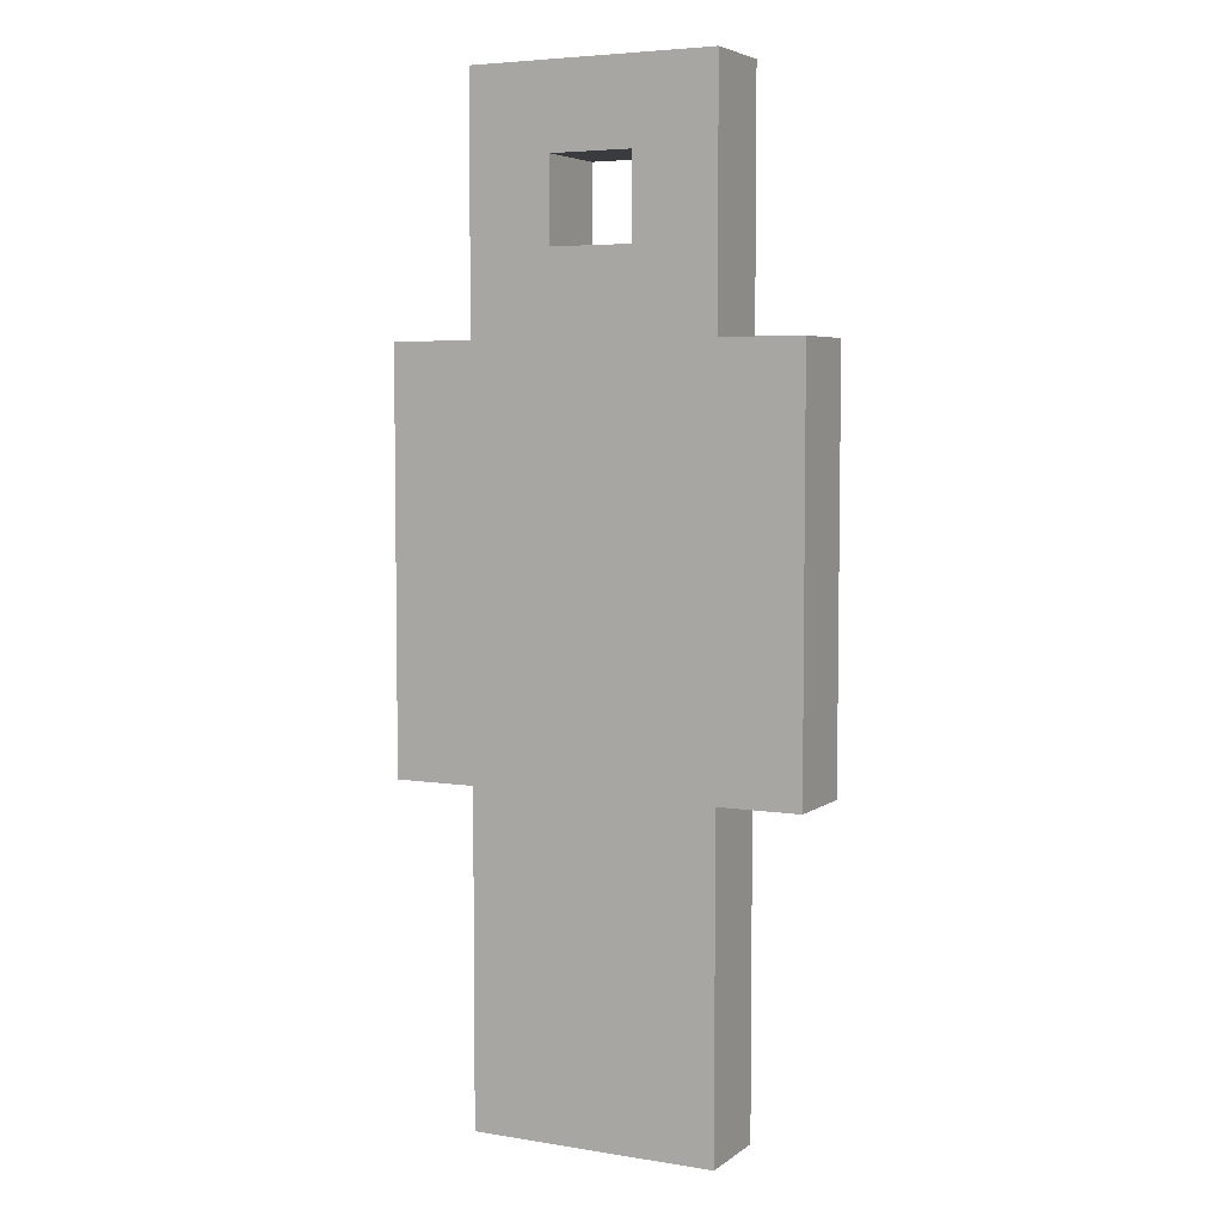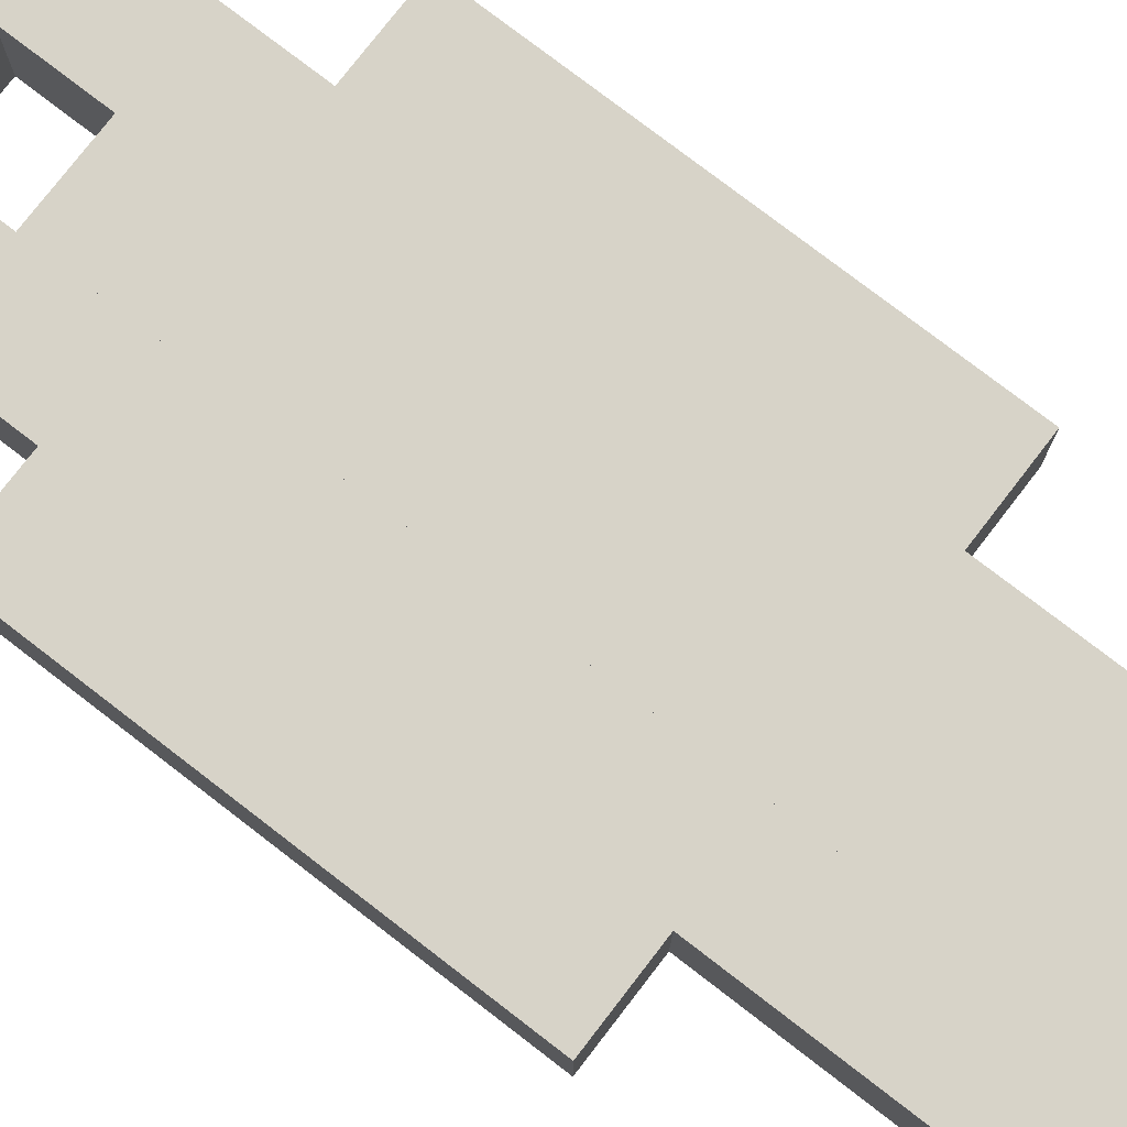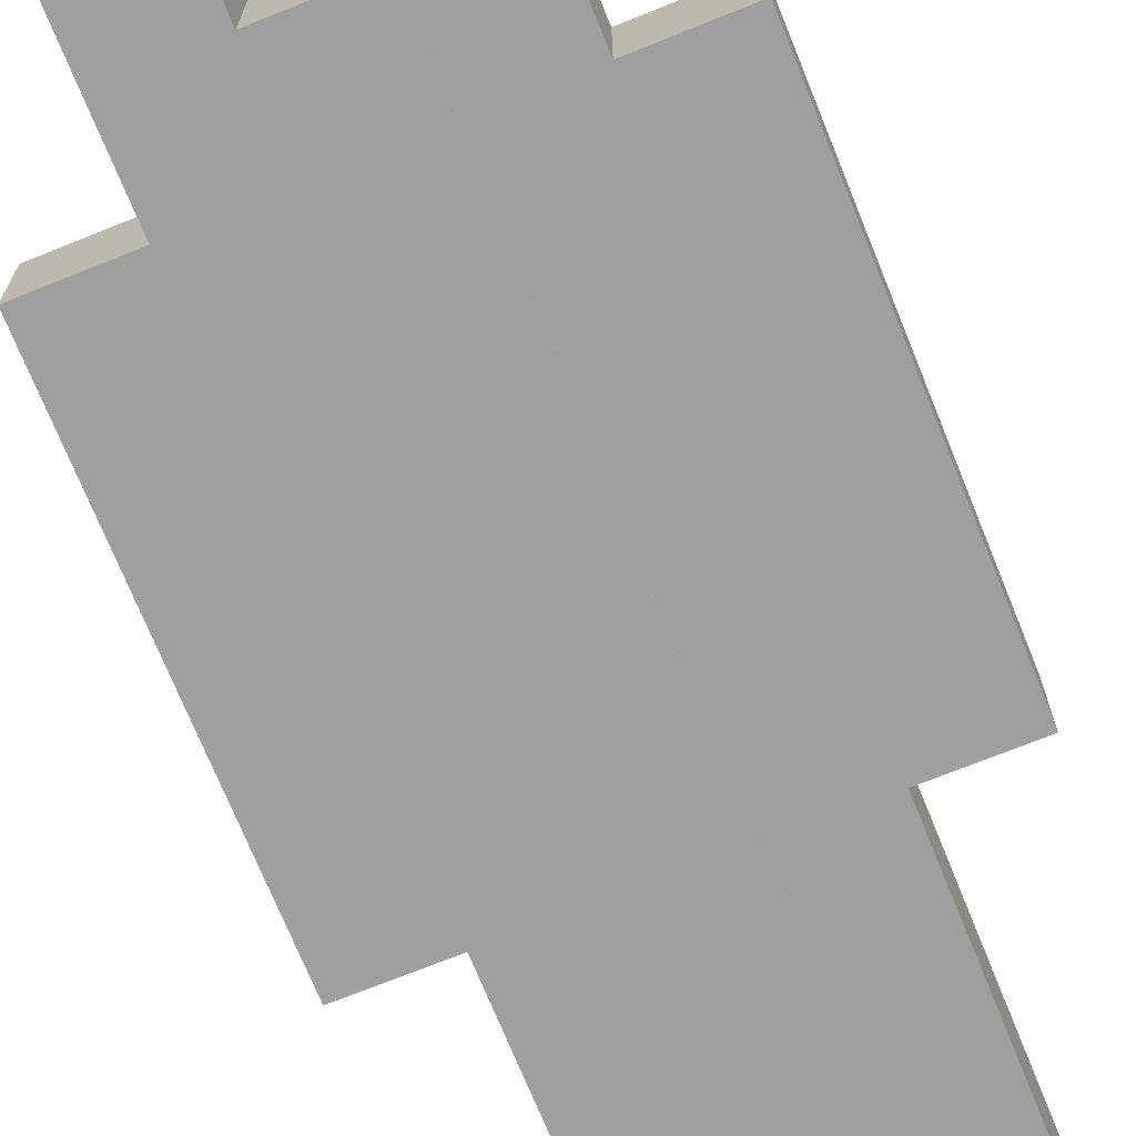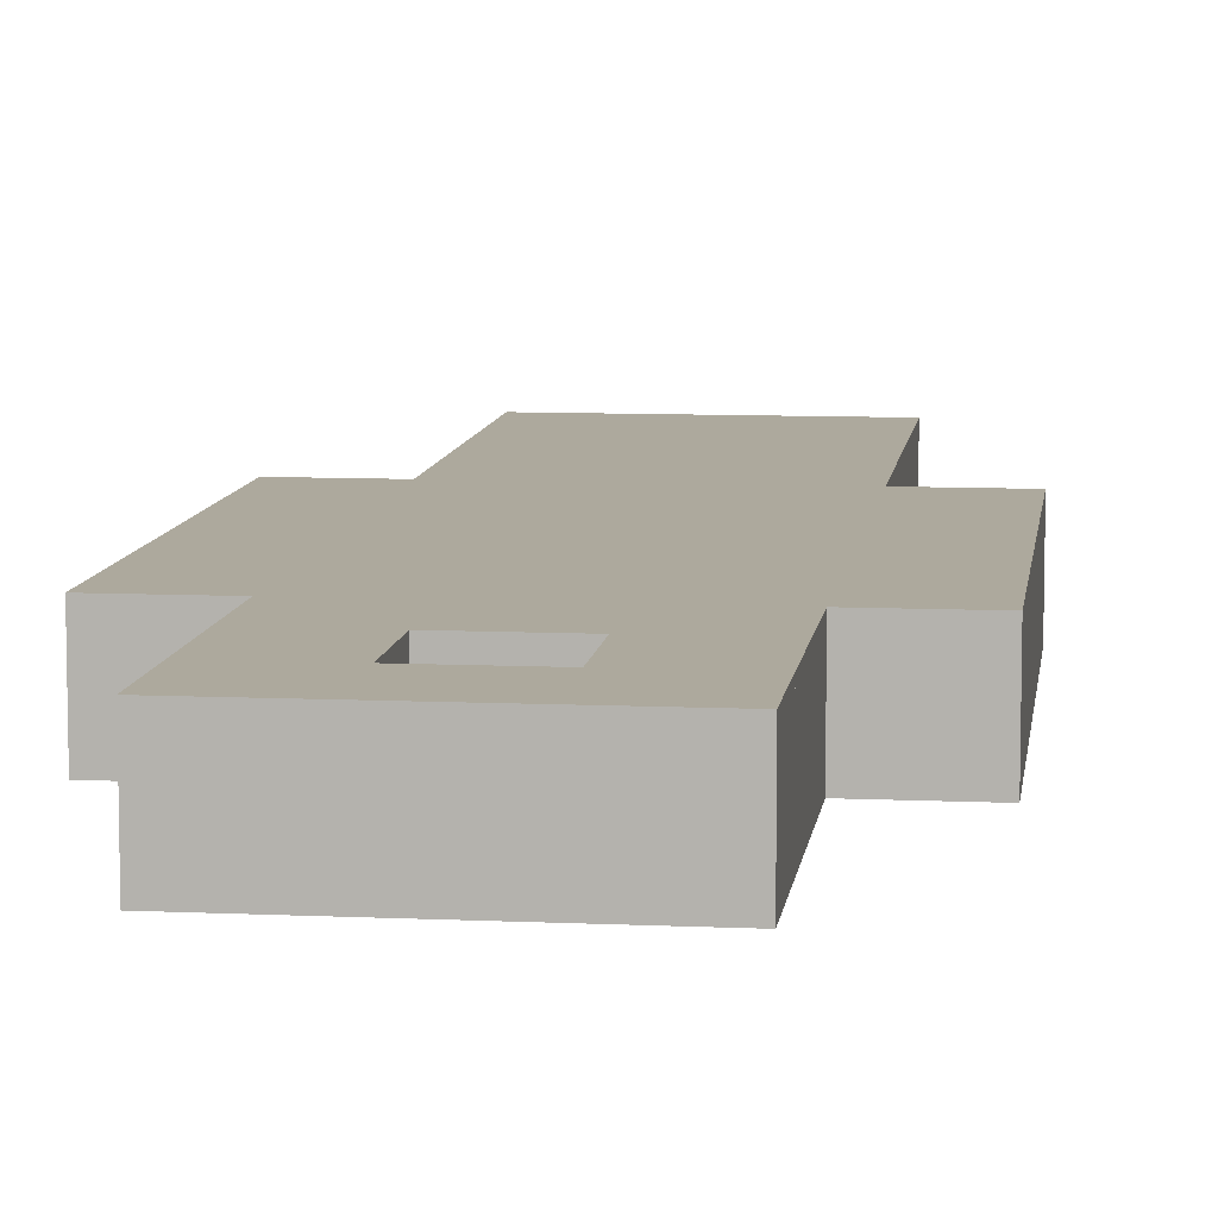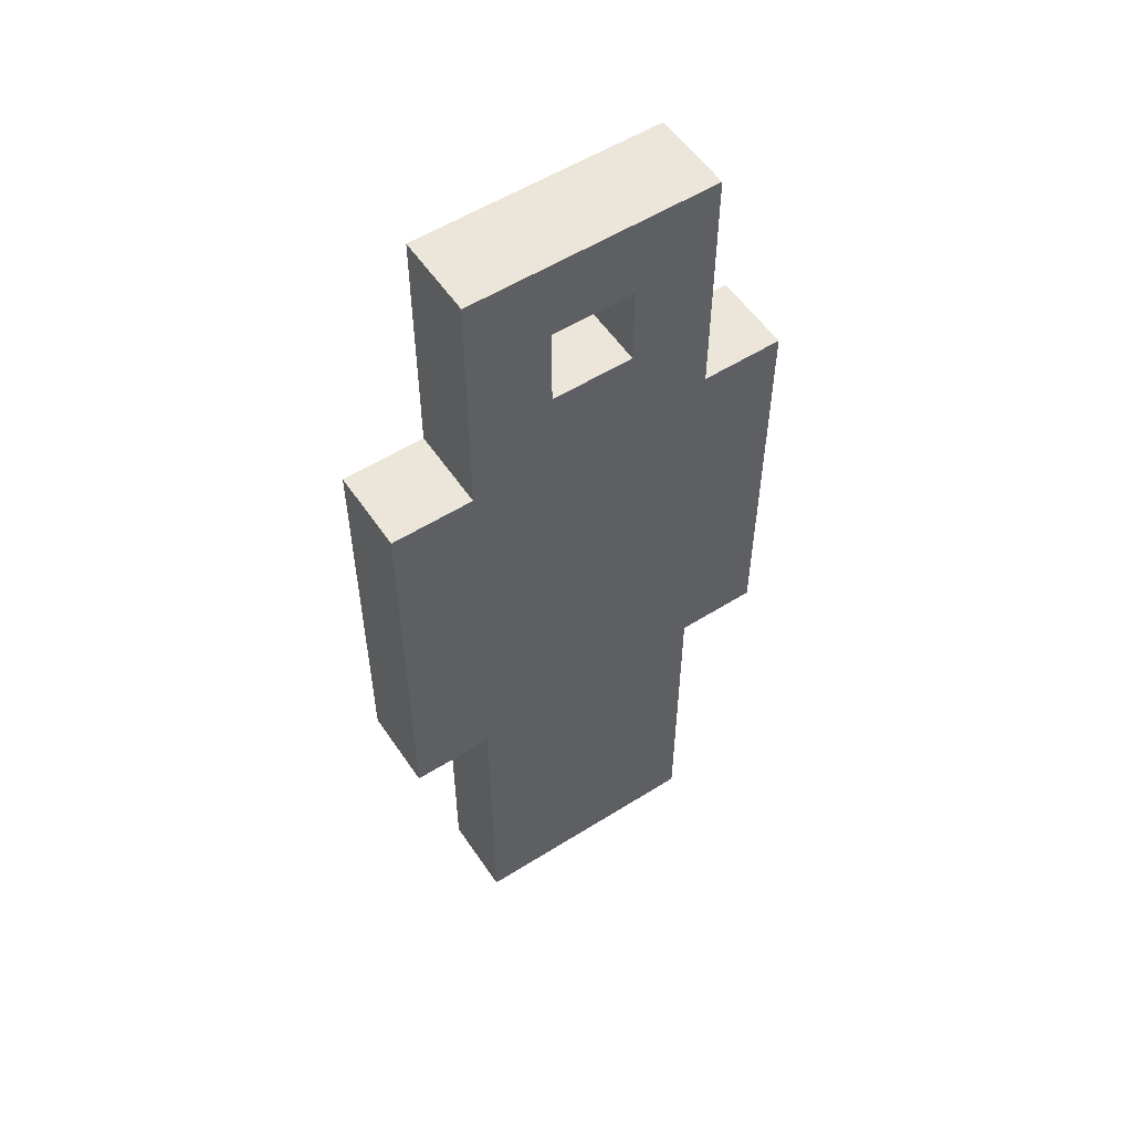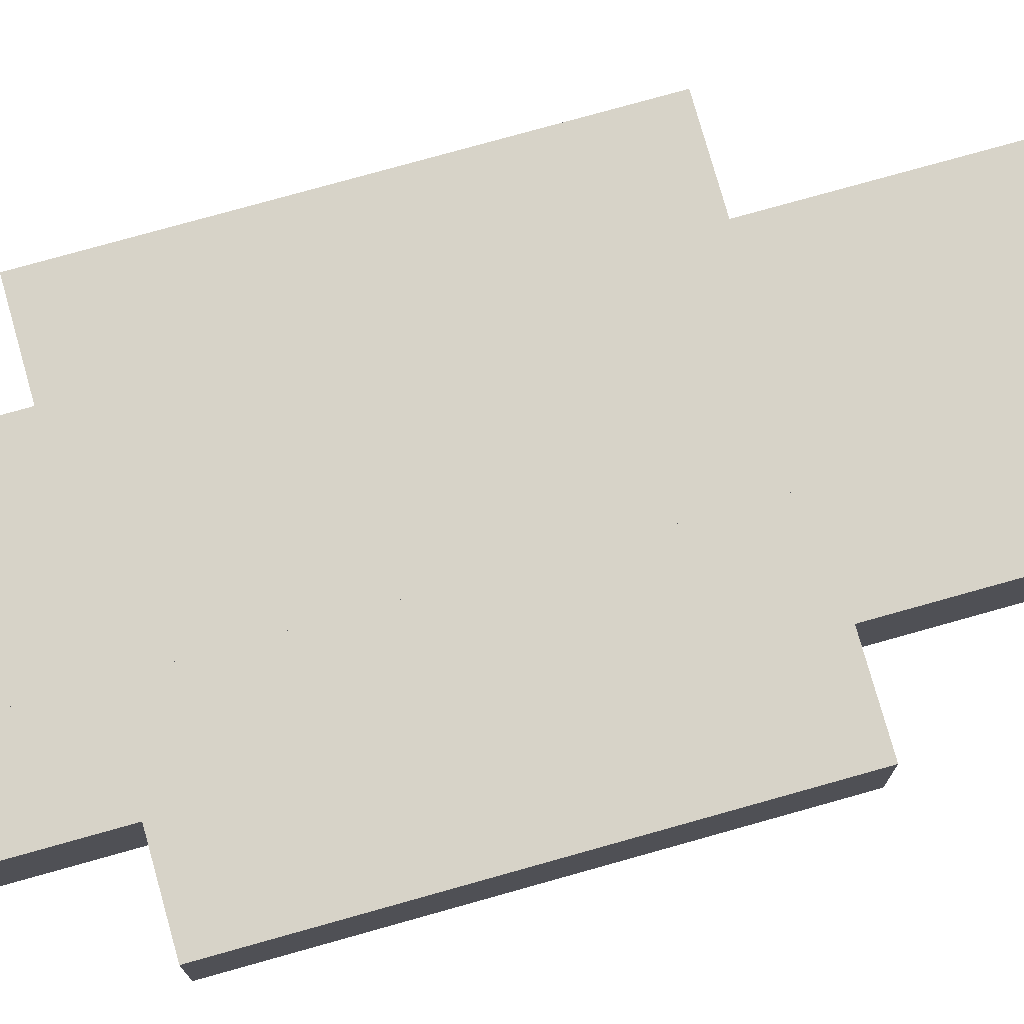
<metadata>
{"format":"obj","ext":"obj","renderer":"f3d","projection":"perspective","resolution":1024,"background":"white","views":[{"elev":5.2,"azim":26.8,"up":"+Z"},{"elev":77.2,"azim":127.6,"up":"+Y"},{"elev":-71.3,"azim":22.0,"up":"+Y"},{"elev":8.8,"azim":7.1,"up":"+Y"},{"elev":55.3,"azim":146.5,"up":"+Z"},{"elev":76.5,"azim":74.3,"up":"+Y"}]}
</metadata>
<code>
o Ground
g Ground
v -4 0 8
v 0 0 8
v -4 4 8
v 0 4 8
v 0 0 4
v -4 0 4
v 0 0 8
v -4 0 8
v 0 4 4
v 0 4 8
v -4 4 4
v -4 4 8
v 0 0 12
v -4 0 12
v 0 4 12
v -4 4 12
v 0 0 16
v -4 0 16
v 0 4 16
v -4 4 16
v -4 0 4
v 0 0 4
v -4 4 4
v -4 0 4
v -4 4 8
v -4 0 8
v 0 4 4
v -4 4 4
v -12 0 4
v -12 4 4
v -12 0 8
v -12 4 8
v -4 0 16
v 0 0 16
v -4 4 16
v 0 4 16
v -8 0 4
v -8 4 4
v -8 0 8
v -8 4 8
v -4 4 44
v -4 0 44
v -8 4 44
v -8 0 44
v -8 4 52
v -8 0 52
v -12 4 52
v -12 0 52
v -8 4 12
v -8 0 12
v -12 4 12
v -12 0 12
v -8 4 16
v -8 0 16
v -12 4 16
v -12 0 16
v -4 0 16
v -4 4 16
v -4 0 12
v -4 4 12
v -4 0 48
v -4 4 48
v 0 0 48
v 0 4 48
v -4 0 20
v -4 4 20
v 0 0 20
v 0 4 20
v -4 4 20
v -4 0 20
v -8 4 20
v -8 0 20
v -12 4 20
v -12 0 20
v -4 0 24
v -4 4 24
v 0 0 24
v 0 4 24
v 4 4 20
v 4 0 20
v 4 4 24
v 4 0 24
v -4 4 24
v -4 0 24
v -8 4 24
v -8 0 24
v -12 4 24
v -12 0 24
v -16 0 20
v -16 4 20
v -16 0 24
v -16 4 24
v -4 0 28
v -4 4 28
v 0 0 28
v 0 4 28
v 4 4 28
v 4 0 28
v -4 4 28
v -4 0 28
v -8 4 28
v -8 0 28
v -12 4 28
v -12 0 28
v -16 0 28
v -16 4 28
v -12 4 32
v -8 4 32
v -8 0 32
v -12 0 32
v -16 0 32
v -16 4 32
v -4 4 32
v -4 0 32
v -4 0 32
v -4 4 32
v 0 0 32
v 0 4 32
v 4 4 32
v 4 0 32
v -12 4 36
v -8 4 36
v -8 0 36
v -12 0 36
v -16 0 36
v -16 4 36
v -4 4 36
v -4 0 36
v -4 0 36
v -4 4 36
v 0 0 36
v 0 4 36
v 4 4 36
v 4 0 36
v -12 4 40
v -8 4 40
v -8 0 40
v -12 0 40
v -16 0 40
v -16 4 40
v -4 4 40
v -4 0 40
v -4 0 40
v -4 4 40
v 0 0 40
v 0 4 40
v 4 4 40
v 4 0 40
v -12 4 44
v -12 0 44
v -4 0 44
v -4 4 44
v 0 0 44
v 0 4 44
v -8 0 48
v -8 4 48
v 0.0001001 0 52
v 0.0001001 4 52
v -12 4 48
v -12 0 48
f 3 4 2 1
f 7 8 6 5
f 10 7 5 9
f 12 10 9 11
f 13 14 8 7
f 15 13 7 10
f 16 15 10 12
f 17 18 14 13
f 19 17 13 15
f 20 19 15 16
f 1 2 22 21
f 25 26 24 23
f 2 4 27 22
f 4 3 28 27
f 23 24 21 28
f 25 23 28 3
f 24 26 1 21
f 26 25 3 1
f 6 5 2 1
f 11 6 1 3
f 5 9 4 2
f 9 11 3 4
f 1 2 5 6
f 3 1 6 11
f 31 32 30 29
f 4 3 11 9
f 14 13 2 1
f 16 14 1 3
f 13 15 4 2
f 15 16 3 4
f 33 34 13 14
f 35 33 14 16
f 34 36 15 13
f 36 35 16 15
f 14 13 34 33
f 16 14 33 35
f 13 15 36 34
f 15 16 35 36
f 1 2 13 14
f 3 1 14 16
f 2 4 15 13
f 4 3 16 15
f 6 11 9 5
f 1 6 5 2
f 11 3 4 9
f 3 1 2 4
f 37 38 11 6
f 39 37 6 1
f 38 40 3 11
f 43 44 42 41
f 29 30 38 37
f 31 29 37 39
f 30 32 40 38
f 47 48 46 45
f 16 14 1 3
f 49 16 3 40
f 14 50 39 1
f 51 49 40 32
f 50 52 31 39
f 52 51 32 31
f 35 33 14 16
f 53 35 16 49
f 33 54 50 14
f 55 53 49 51
f 54 56 52 50
f 56 55 51 52
f 57 58 36 34
f 59 57 34 13
f 58 60 15 36
f 60 59 13 15
f 63 64 62 61
f 13 34 57 59
f 36 15 60 58
f 15 13 59 60
f 65 66 58 57
f 67 65 57 34
f 66 68 36 58
f 68 67 34 36
f 69 70 33 35
f 71 69 35 53
f 70 72 54 33
f 73 71 53 55
f 72 74 56 54
f 74 73 55 56
f 75 76 66 65
f 77 75 65 67
f 76 78 68 66
f 81 82 80 79
f 83 84 70 69
f 85 83 69 71
f 84 86 72 70
f 87 85 71 73
f 86 88 74 72
f 91 92 90 89
f 93 94 76 75
f 95 93 75 77
f 94 96 78 76
f 97 98 82 81
f 99 100 84 83
f 101 99 83 85
f 100 102 86 84
f 103 101 85 87
f 102 104 88 86
f 105 106 92 91
f 103 101 101 103
f 102 104 104 102
f 104 103 103 104
f 99 100 100 99
f 101 99 99 101
f 100 102 102 100
f 93 94 94 93
f 95 93 93 95
f 94 96 96 94
f 96 95 95 96
f 107 108 101 103
f 109 110 104 102
f 111 112 106 105
f 113 114 100 99
f 108 113 99 101
f 114 109 102 100
f 115 116 94 93
f 117 115 93 95
f 116 118 96 94
f 119 120 98 97
f 121 122 108 107
f 123 124 110 109
f 125 126 112 111
f 127 128 114 113
f 122 127 113 108
f 128 123 109 114
f 129 130 116 115
f 131 129 115 117
f 130 132 118 116
f 133 134 120 119
f 135 136 122 121
f 137 138 124 123
f 139 140 126 125
f 141 142 128 127
f 136 141 127 122
f 142 137 123 128
f 143 144 130 129
f 145 143 129 131
f 144 146 132 130
f 147 148 134 133
f 149 43 136 135
f 44 150 138 137
f 150 149 135 138
f 41 42 142 141
f 43 41 141 136
f 42 44 137 142
f 151 152 144 143
f 153 151 143 145
f 152 154 146 144
f 154 153 145 146
f 105 91 88 104
f 92 106 103 87
f 106 105 104 103
f 89 90 73 74
f 91 89 74 88
f 90 92 87 73
f 105 106 103 104
f 111 105 104 110
f 106 112 107 103
f 125 111 110 124
f 112 126 121 107
f 139 125 124 138
f 126 140 135 121
f 140 139 138 135
f 97 98 95 96
f 147 133 132 146
f 134 148 145 131
f 148 147 146 145
f 133 119 118 132
f 120 134 131 117
f 119 97 96 118
f 98 120 117 95
f 97 81 78 96
f 82 98 95 77
f 98 97 96 95
f 79 80 67 68
f 81 79 68 78
f 80 82 77 67
f 44 43 156 155
f 63 64 158 157
f 159 156 43 149
f 47 45 156 159
f 150 44 155 160
f 160 155 46 48
f 159 149 150 160
f 47 159 160 48
f 157 158 45 46
f 158 64 156 45
f 64 63 155 156
f 63 157 46 155
f 61 62 152 151
f 63 61 151 153
f 62 64 154 152
f 64 63 153 154

</code>
